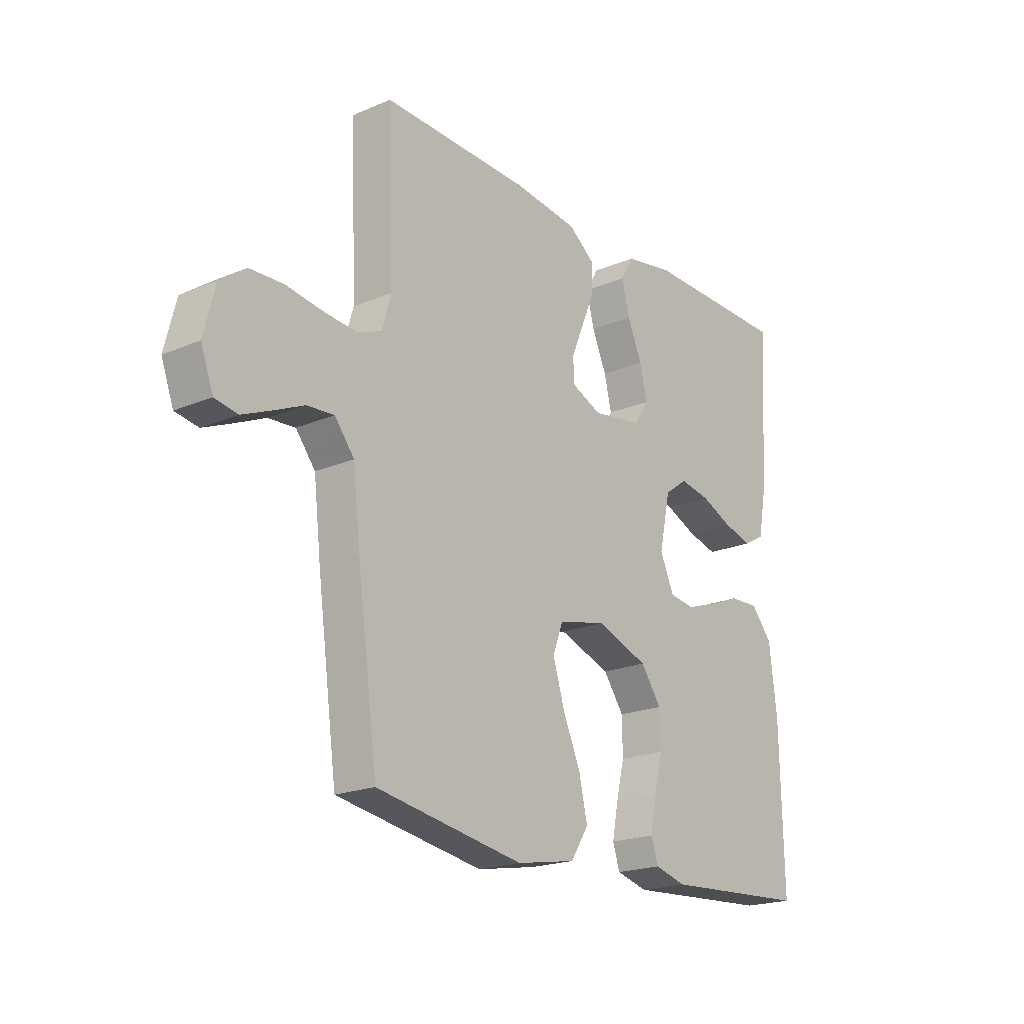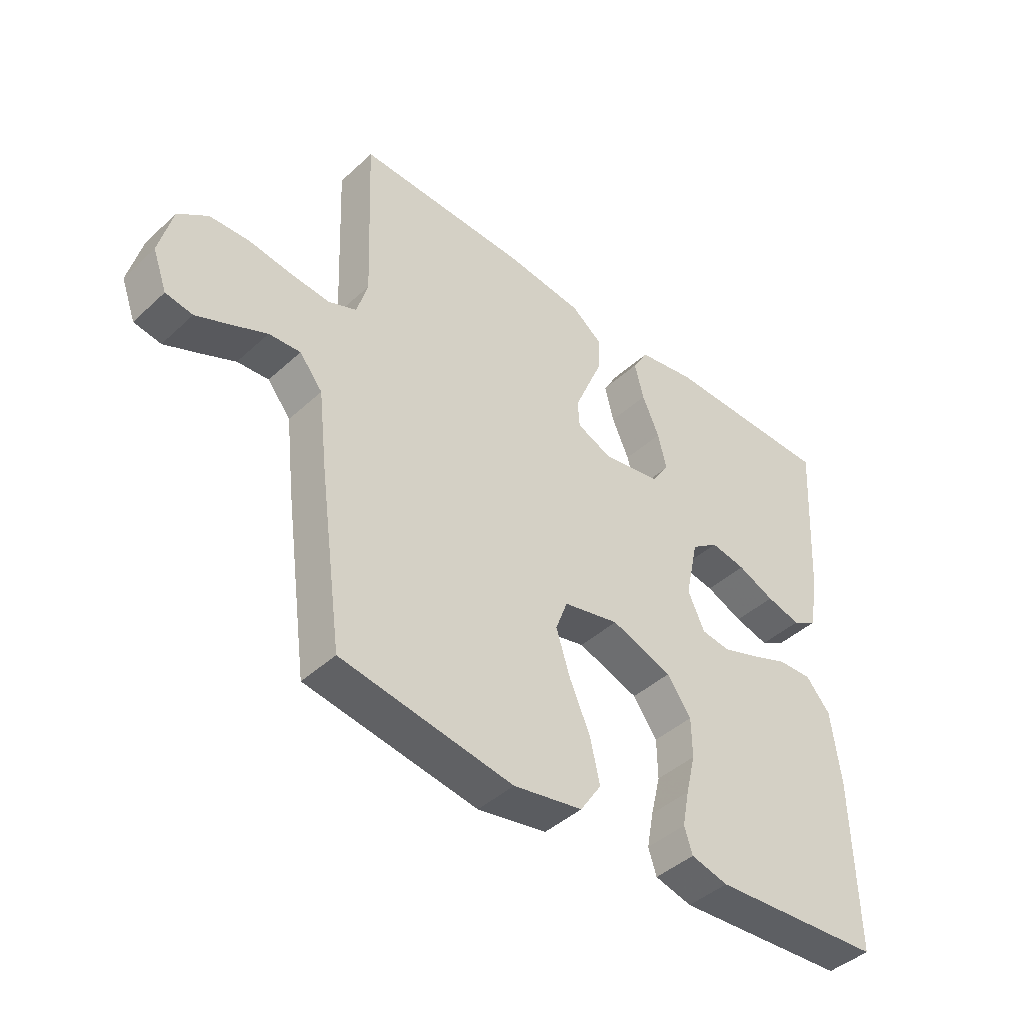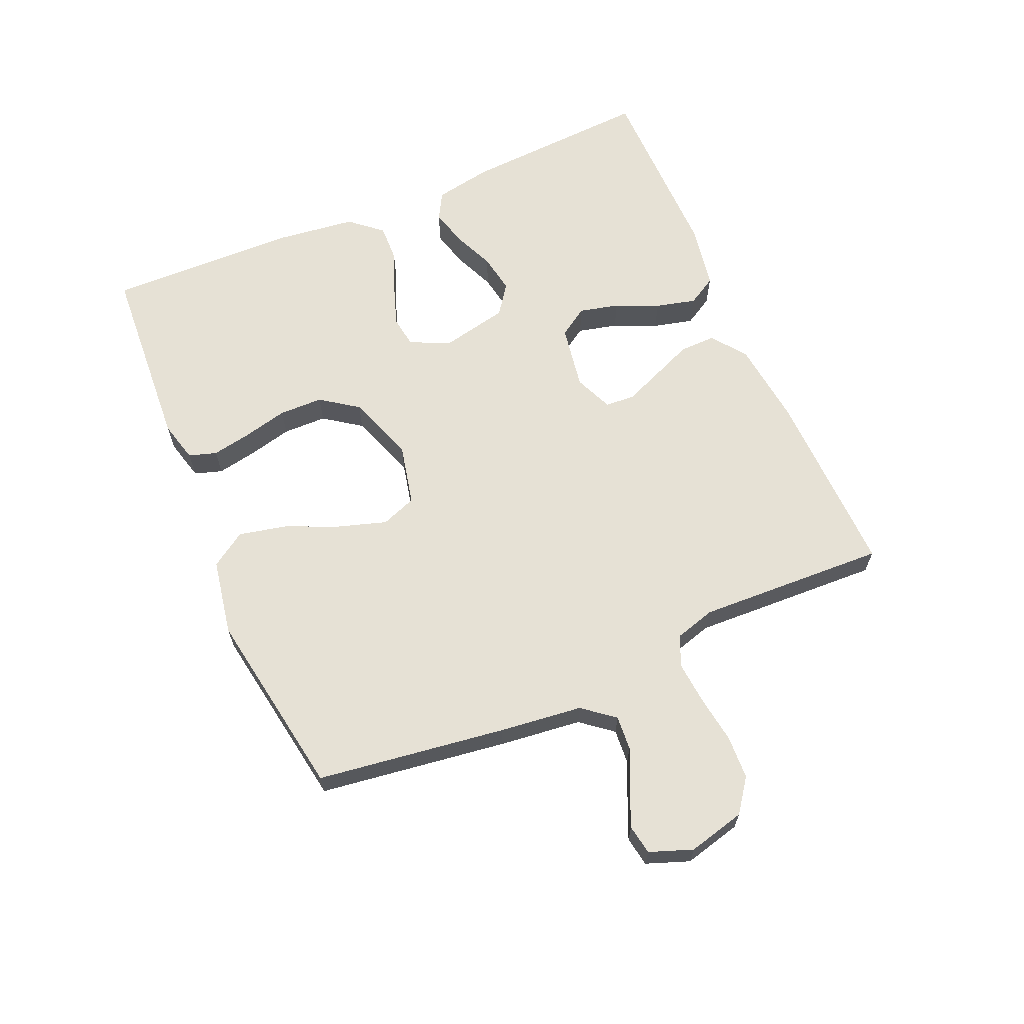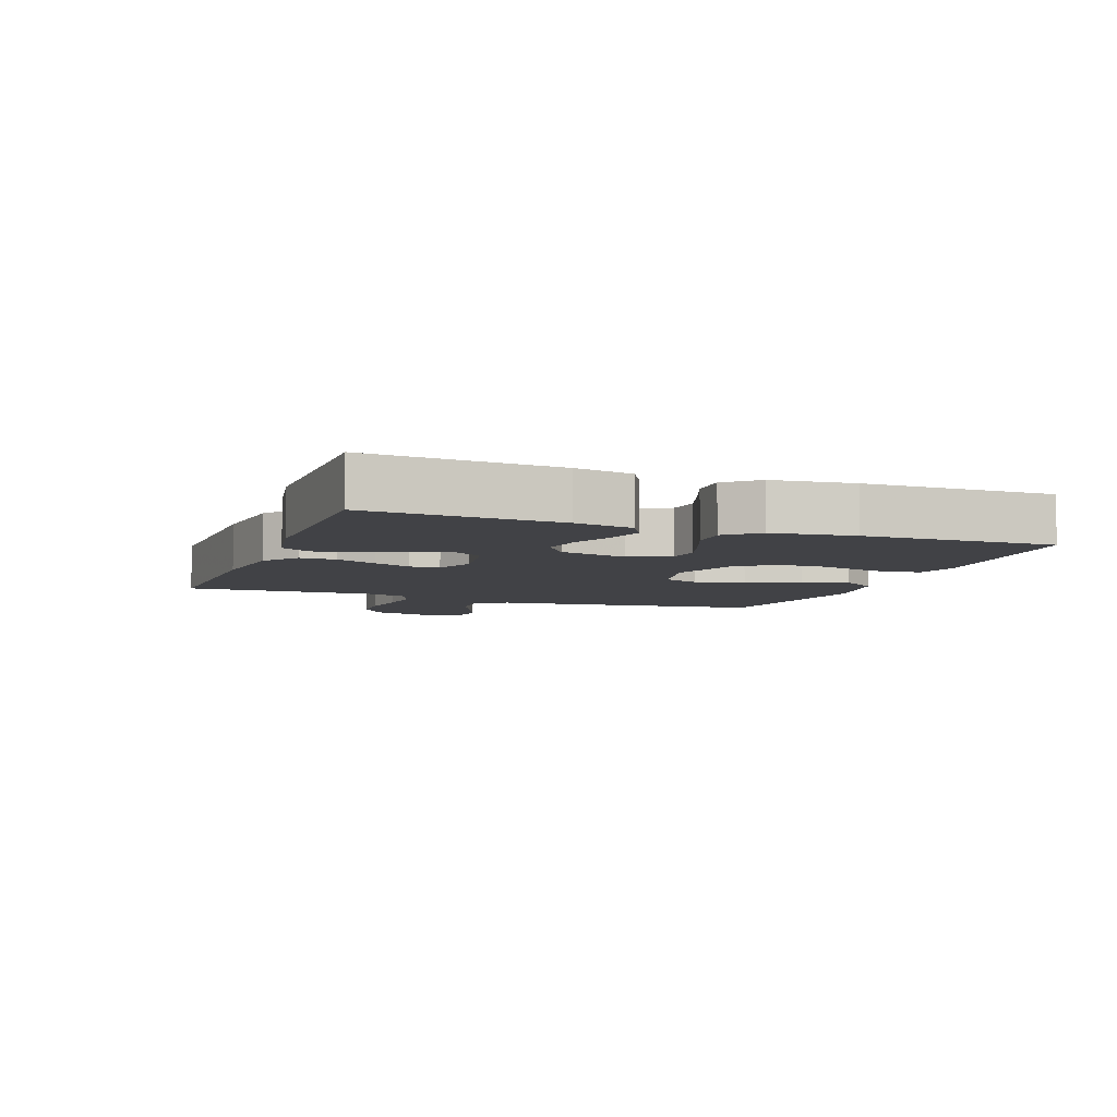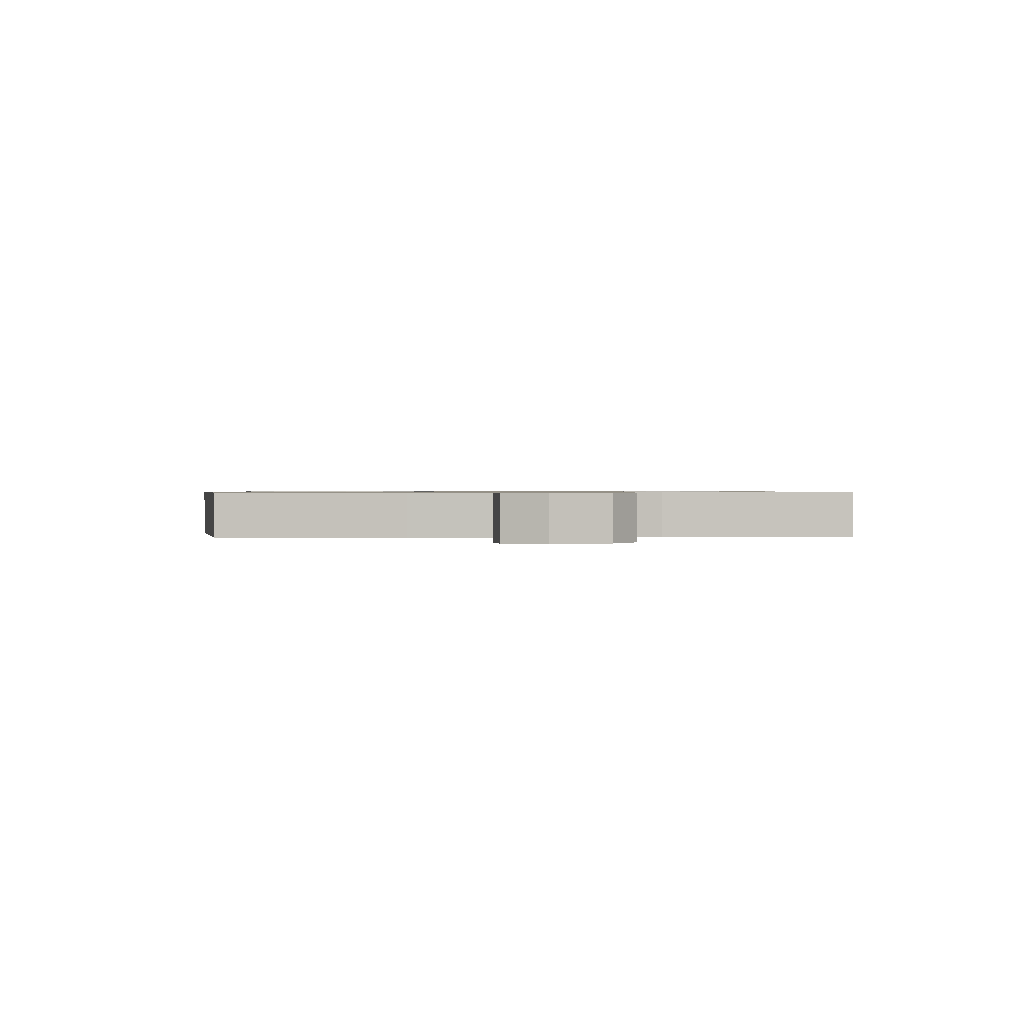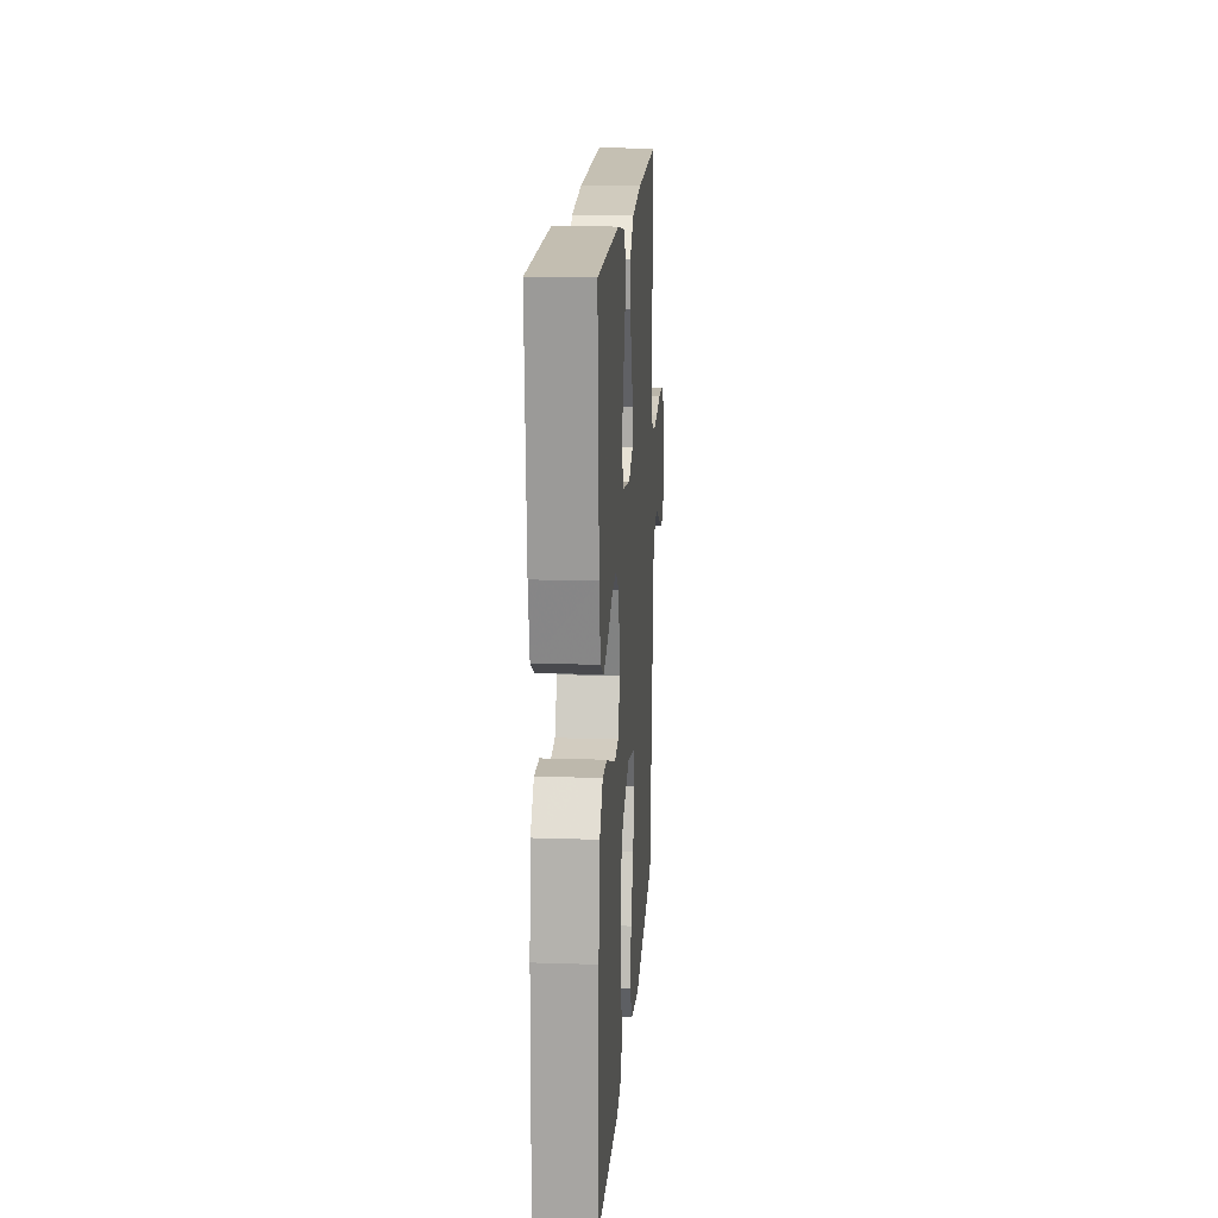
<metadata>
{"format":"obj","ext":"obj","renderer":"f3d","projection":"perspective","resolution":1024,"background":"white","views":[{"elev":-20.2,"azim":-52.1,"up":"+Z"},{"elev":-43.2,"azim":-42.7,"up":"+Z"},{"elev":64.5,"azim":-113.3,"up":"+Y"},{"elev":-6.6,"azim":69.6,"up":"+Y"},{"elev":0.8,"azim":-92.4,"up":"+Y"},{"elev":16.6,"azim":93.9,"up":"+Z"}]}
</metadata>
<code>
v -0.5 0.07 0.5
v -0.2 0.07 0.492
v -0.065 0.07 0.476
v -0.011 0.07 0.435
v -0.012 0.07 0.378
v -0.039 0.07 0.314
v -0.064 0.07 0.254
v -0.061 0.07 0.207
v 0 0.07 0.181
v 0.103 0.07 0.198
v 0.133 0.07 0.244
v 0.118 0.07 0.307
v 0.088 0.07 0.375
v 0.072 0.07 0.439
v 0.099 0.07 0.485
v 0.2 0.07 0.503
v 0.5 0.07 0.5
v 0.482 0.07 0.2
v 0.465 0.07 0.109
v 0.422 0.07 0.085
v 0.362 0.07 0.101
v 0.297 0.07 0.129
v 0.235 0.07 0.14
v 0.188 0.07 0.106
v 0.165 0.07 0
v 0.194 0.07 -0.064
v 0.245 0.07 -0.071
v 0.309 0.07 -0.049
v 0.375 0.07 -0.023
v 0.435 0.07 -0.021
v 0.478 0.07 -0.071
v 0.494 0.07 -0.2
v 0.5 0.07 -0.5
v 0.2 0.07 -0.519
v 0.135 0.07 -0.502
v 0.121 0.07 -0.458
v 0.133 0.07 -0.395
v 0.15 0.07 -0.325
v 0.149 0.07 -0.255
v 0.107 0.07 -0.196
v 0 0.07 -0.158
v -0.098 0.07 -0.18
v -0.119 0.07 -0.236
v -0.095 0.07 -0.313
v -0.059 0.07 -0.396
v -0.042 0.07 -0.472
v -0.079 0.07 -0.528
v -0.2 0.07 -0.55
v -0.5 0.07 -0.5
v -0.541 0.07 -0.2
v -0.556 0.07 -0.069
v -0.596 0.07 -0.019
v -0.651 0.07 -0.023
v -0.713 0.07 -0.051
v -0.771 0.07 -0.076
v -0.818 0.07 -0.068
v -0.843 0.07 0
v -0.82 0.07 0.091
v -0.768 0.07 0.129
v -0.699 0.07 0.132
v -0.624 0.07 0.121
v -0.556 0.07 0.115
v -0.507 0.07 0.135
v -0.488 0.07 0.2
v -0.5 0 0.5
v -0.2 0 0.492
v -0.065 0 0.476
v -0.011 0 0.435
v -0.012 0 0.378
v -0.039 0 0.314
v -0.064 0 0.254
v -0.061 0 0.207
v 0 0 0.181
v 0.103 0 0.198
v 0.133 0 0.244
v 0.118 0 0.307
v 0.088 0 0.375
v 0.072 0 0.439
v 0.099 0 0.485
v 0.2 0 0.503
v 0.5 0 0.5
v 0.482 0 0.2
v 0.465 0 0.109
v 0.422 0 0.085
v 0.362 0 0.101
v 0.297 0 0.129
v 0.235 0 0.14
v 0.188 0 0.106
v 0.165 0 0
v 0.194 0 -0.064
v 0.245 0 -0.071
v 0.309 0 -0.049
v 0.375 0 -0.023
v 0.435 0 -0.021
v 0.478 0 -0.071
v 0.494 0 -0.2
v 0.5 0 -0.5
v 0.2 0 -0.519
v 0.135 0 -0.502
v 0.121 0 -0.458
v 0.133 0 -0.395
v 0.15 0 -0.325
v 0.149 0 -0.255
v 0.107 0 -0.196
v 0 0 -0.158
v -0.098 0 -0.18
v -0.119 0 -0.236
v -0.095 0 -0.313
v -0.059 0 -0.396
v -0.042 0 -0.472
v -0.079 0 -0.528
v -0.2 0 -0.55
v -0.5 0 -0.5
v -0.541 0 -0.2
v -0.556 0 -0.069
v -0.596 0 -0.019
v -0.651 0 -0.023
v -0.713 0 -0.051
v -0.771 0 -0.076
v -0.818 0 -0.068
v -0.843 0 0
v -0.82 0 0.091
v -0.768 0 0.129
v -0.699 0 0.132
v -0.624 0 0.121
v -0.556 0 0.115
v -0.507 0 0.135
v -0.488 0 0.2
f 59 60 61
f 58 59 61
f 57 58 61
f 56 57 61
f 55 56 61
f 54 55 61
f 53 54 61
f 52 53 61 62
f 51 52 62 63
f 51 63 64
f 50 51 64
f 49 50 64
f 48 49 64
f 47 48 64
f 46 47 64
f 45 46 64
f 44 45 64
f 36 37 38
f 35 36 38
f 34 35 38
f 33 34 38
f 32 33 38
f 31 32 38
f 30 31 38
f 29 30 38
f 28 29 38
f 27 28 38 39
f 26 27 39 40
f 20 21 22
f 19 20 22
f 18 19 22
f 17 18 22
f 16 17 22
f 15 16 22
f 14 15 22
f 13 14 22
f 12 13 22
f 11 12 22 23
f 10 11 23 24
f 4 5 6
f 3 4 6
f 2 3 6
f 1 2 6
f 64 1 6
f 64 6 7
f 43 44 64
f 64 7 8
f 43 64 8
f 42 43 8
f 41 42 8 9
f 40 41 9
f 26 40 9
f 25 26 9
f 9 10 24 25
f 125 124 123
f 125 123 122
f 125 122 121
f 125 121 120
f 125 120 119
f 125 119 118
f 125 118 117
f 126 125 117 116
f 127 126 116 115
f 128 127 115
f 128 115 114
f 128 114 113
f 128 113 112
f 128 112 111
f 128 111 110
f 128 110 109
f 128 109 108
f 102 101 100
f 102 100 99
f 102 99 98
f 102 98 97
f 102 97 96
f 102 96 95
f 102 95 94
f 102 94 93
f 102 93 92
f 103 102 92 91
f 104 103 91 90
f 86 85 84
f 86 84 83
f 86 83 82
f 86 82 81
f 86 81 80
f 86 80 79
f 86 79 78
f 86 78 77
f 86 77 76
f 87 86 76 75
f 88 87 75 74
f 70 69 68
f 70 68 67
f 70 67 66
f 70 66 65
f 70 65 128
f 71 70 128
f 128 108 107
f 72 71 128
f 72 128 107
f 72 107 106
f 73 72 106 105
f 73 105 104
f 73 104 90
f 73 90 89
f 89 88 74 73
f 1 65 66 2
f 2 66 67 3
f 3 67 68 4
f 4 68 69 5
f 5 69 70 6
f 6 70 71 7
f 7 71 72 8
f 8 72 73 9
f 9 73 74 10
f 10 74 75 11
f 11 75 76 12
f 12 76 77 13
f 13 77 78 14
f 14 78 79 15
f 15 79 80 16
f 16 80 81 17
f 17 81 82 18
f 18 82 83 19
f 19 83 84 20
f 20 84 85 21
f 21 85 86 22
f 22 86 87 23
f 23 87 88 24
f 24 88 89 25
f 25 89 90 26
f 26 90 91 27
f 27 91 92 28
f 28 92 93 29
f 29 93 94 30
f 30 94 95 31
f 31 95 96 32
f 32 96 97 33
f 33 97 98 34
f 34 98 99 35
f 35 99 100 36
f 36 100 101 37
f 37 101 102 38
f 38 102 103 39
f 39 103 104 40
f 40 104 105 41
f 41 105 106 42
f 42 106 107 43
f 43 107 108 44
f 44 108 109 45
f 45 109 110 46
f 46 110 111 47
f 47 111 112 48
f 48 112 113 49
f 49 113 114 50
f 50 114 115 51
f 51 115 116 52
f 52 116 117 53
f 53 117 118 54
f 54 118 119 55
f 55 119 120 56
f 56 120 121 57
f 57 121 122 58
f 58 122 123 59
f 59 123 124 60
f 60 124 125 61
f 61 125 126 62
f 62 126 127 63
f 63 127 128 64
f 64 128 65 1

</code>
